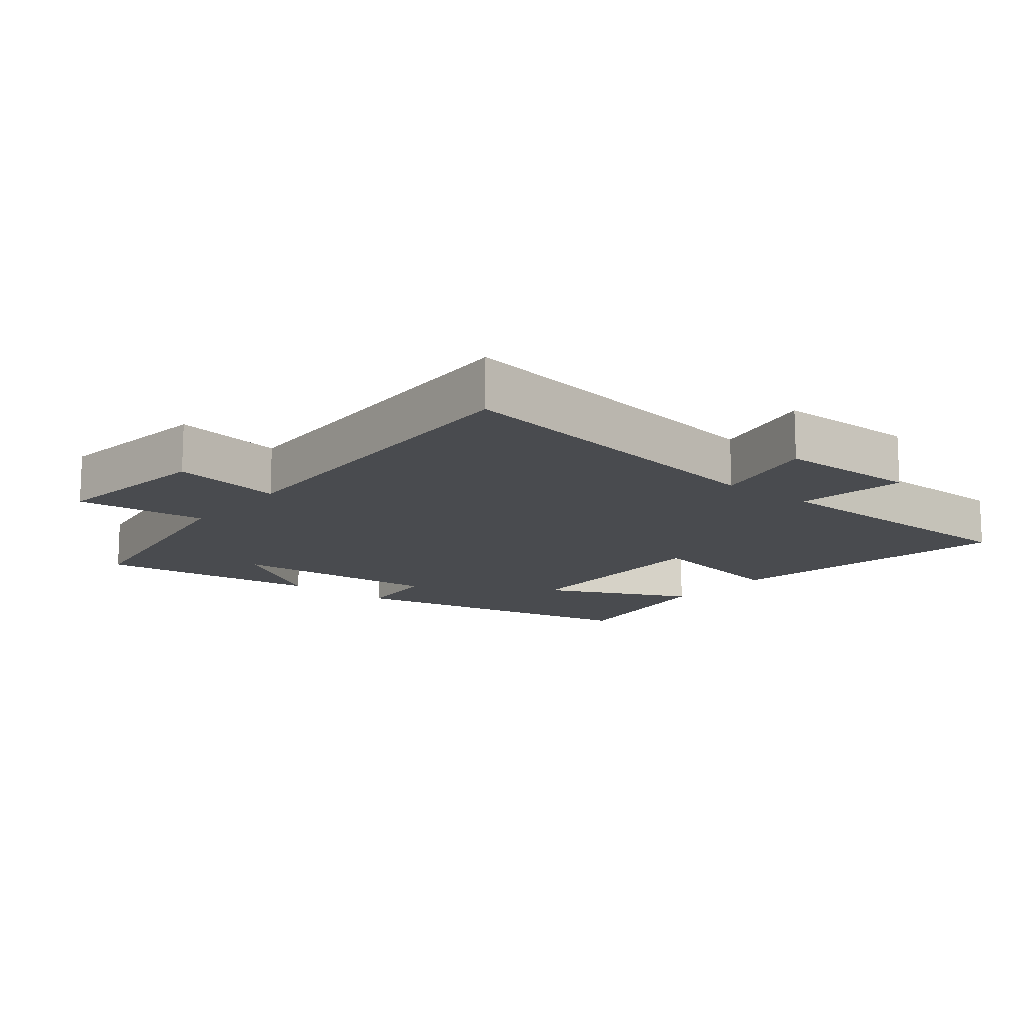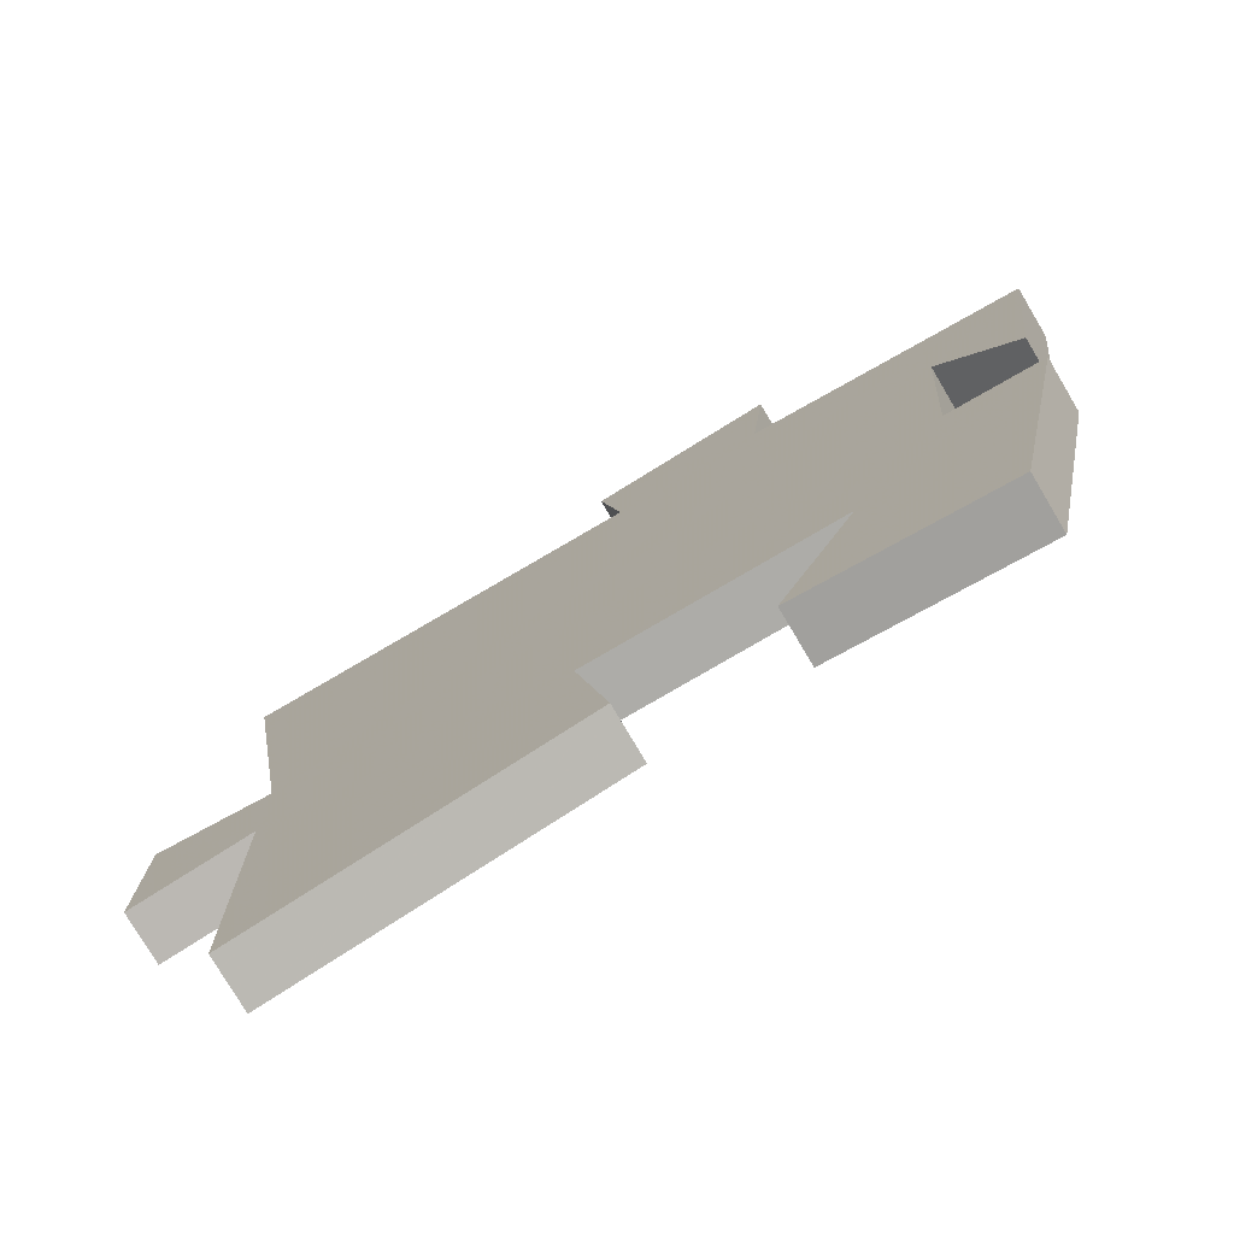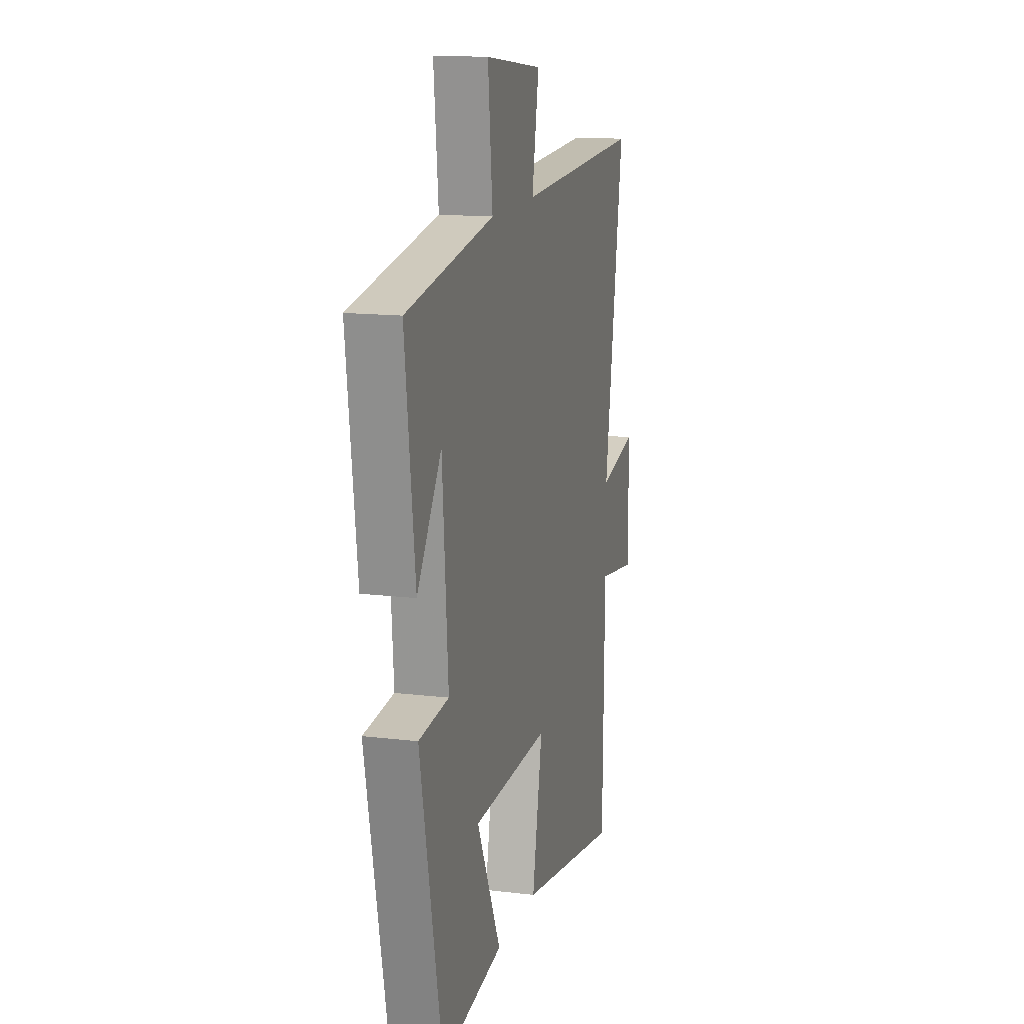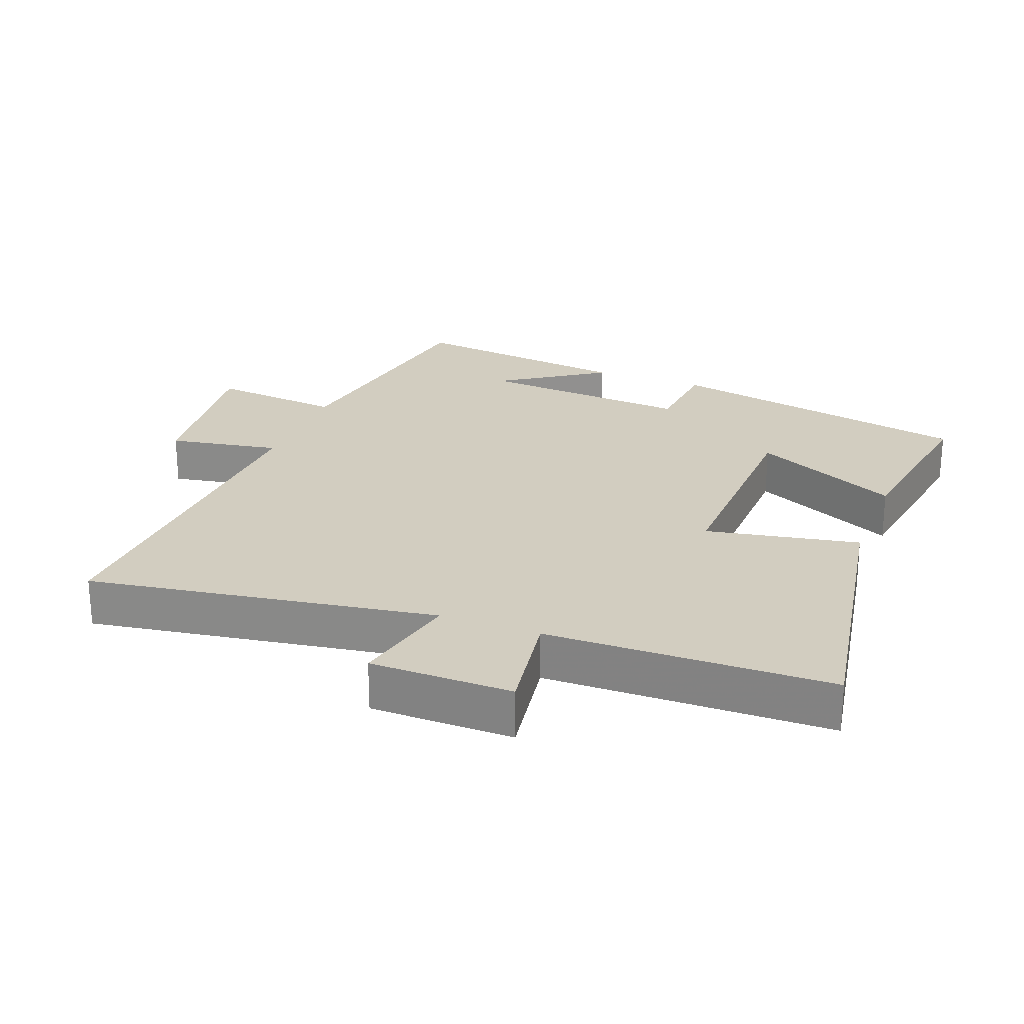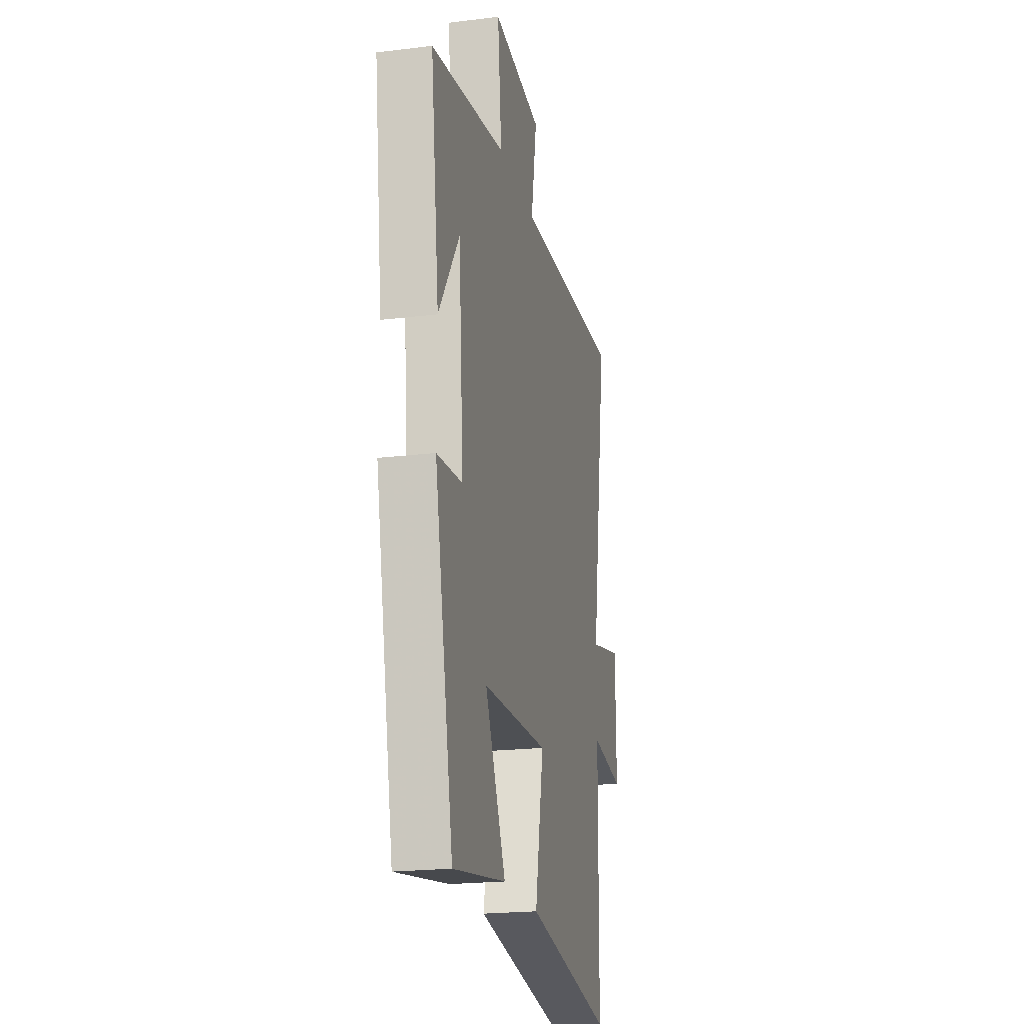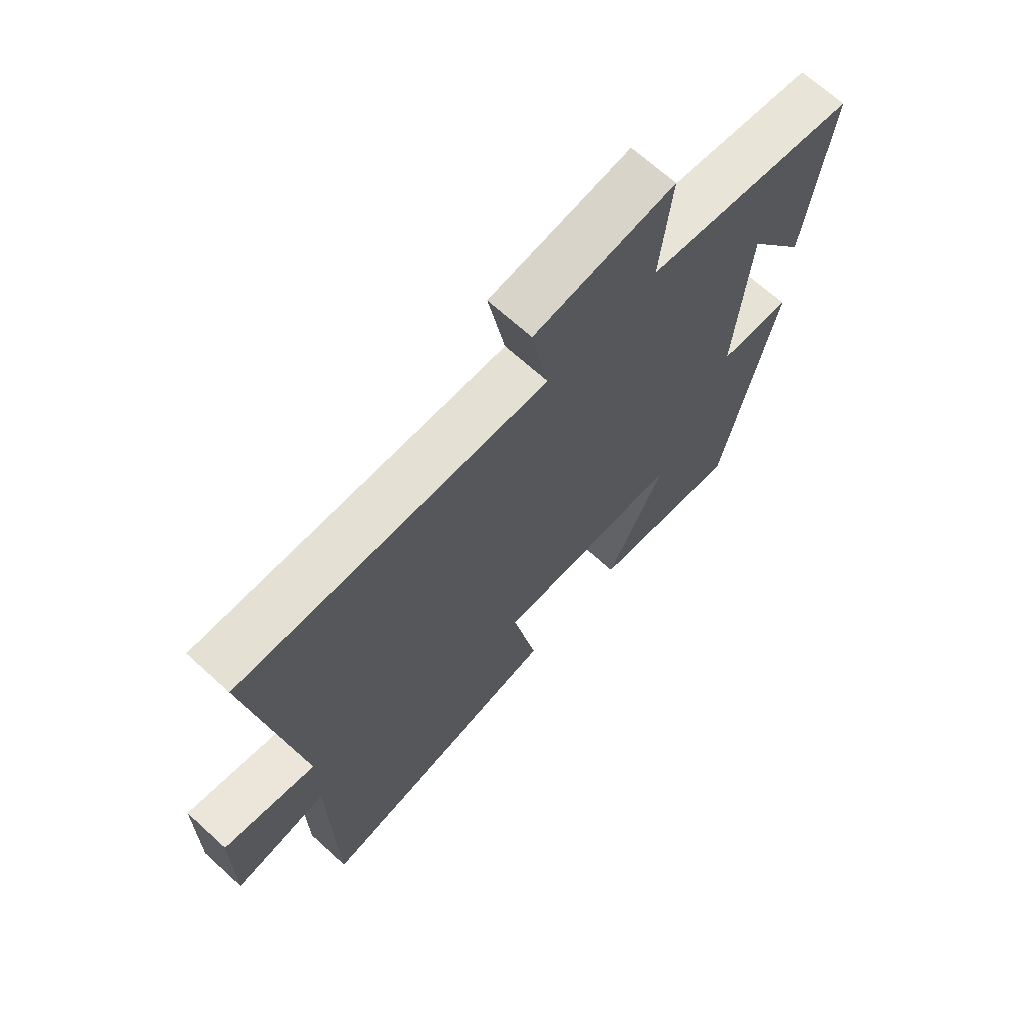
<metadata>
{"format":"obj","ext":"obj","renderer":"f3d","projection":"perspective","resolution":1024,"background":"white","views":[{"elev":-13.8,"azim":51.1,"up":"+Y"},{"elev":-77.8,"azim":-149.3,"up":"+Z"},{"elev":14.4,"azim":-75.1,"up":"+Z"},{"elev":24.5,"azim":111.0,"up":"+Y"},{"elev":-20.7,"azim":-77.5,"up":"+Z"},{"elev":68.2,"azim":132.3,"up":"+Z"}]}
</metadata>
<code>
v 0.582 0.07 0.524
v 0.5 0.07 0.002
v 0.664 0.07 0.038
v 0.666 0.07 -0.176
v 0.5 0.07 -0.15
v 0.493 0.07 -0.577
v 0.049 0.07 -0.5
v 0.093 0.07 -0.27
v -0.241 0.07 -0.28
v -0.137 0.07 -0.5
v -0.406 0.07 -0.542
v -0.5 0.07 -0.077
v -0.371 0.07 -0.065
v -0.395 0.07 0.255
v -0.5 0.07 0.099
v -0.542 0.07 0.438
v -0.164 0.07 0.5
v -0.184 0.07 0.698
v 0.066 0.07 0.668
v 0.036 0.07 0.5
v 0.582 0 0.524
v 0.5 0 0.002
v 0.664 0 0.038
v 0.666 0 -0.176
v 0.5 0 -0.15
v 0.493 0 -0.577
v 0.049 0 -0.5
v 0.093 0 -0.27
v -0.241 0 -0.28
v -0.137 0 -0.5
v -0.406 0 -0.542
v -0.5 0 -0.077
v -0.371 0 -0.065
v -0.395 0 0.255
v -0.5 0 0.099
v -0.542 0 0.438
v -0.164 0 0.5
v -0.184 0 0.698
v 0.066 0 0.668
v 0.036 0 0.5
f 17 18 19 20
f 16 17 20
f 16 20 1 2
f 14 15 16
f 14 16 2
f 13 14 2
f 12 13 2
f 9 10 11 12
f 8 9 12 2
f 5 6 7 8
f 5 8 2 3
f 3 4 5
f 40 39 38 37
f 40 37 36
f 22 21 40 36
f 36 35 34
f 22 36 34
f 22 34 33
f 22 33 32
f 32 31 30 29
f 22 32 29 28
f 28 27 26 25
f 23 22 28 25
f 25 24 23
f 1 21 22 2
f 2 22 23 3
f 3 23 24 4
f 4 24 25 5
f 5 25 26 6
f 6 26 27 7
f 7 27 28 8
f 8 28 29 9
f 9 29 30 10
f 10 30 31 11
f 11 31 32 12
f 12 32 33 13
f 13 33 34 14
f 14 34 35 15
f 15 35 36 16
f 16 36 37 17
f 17 37 38 18
f 18 38 39 19
f 19 39 40 20
f 20 40 21 1

</code>
